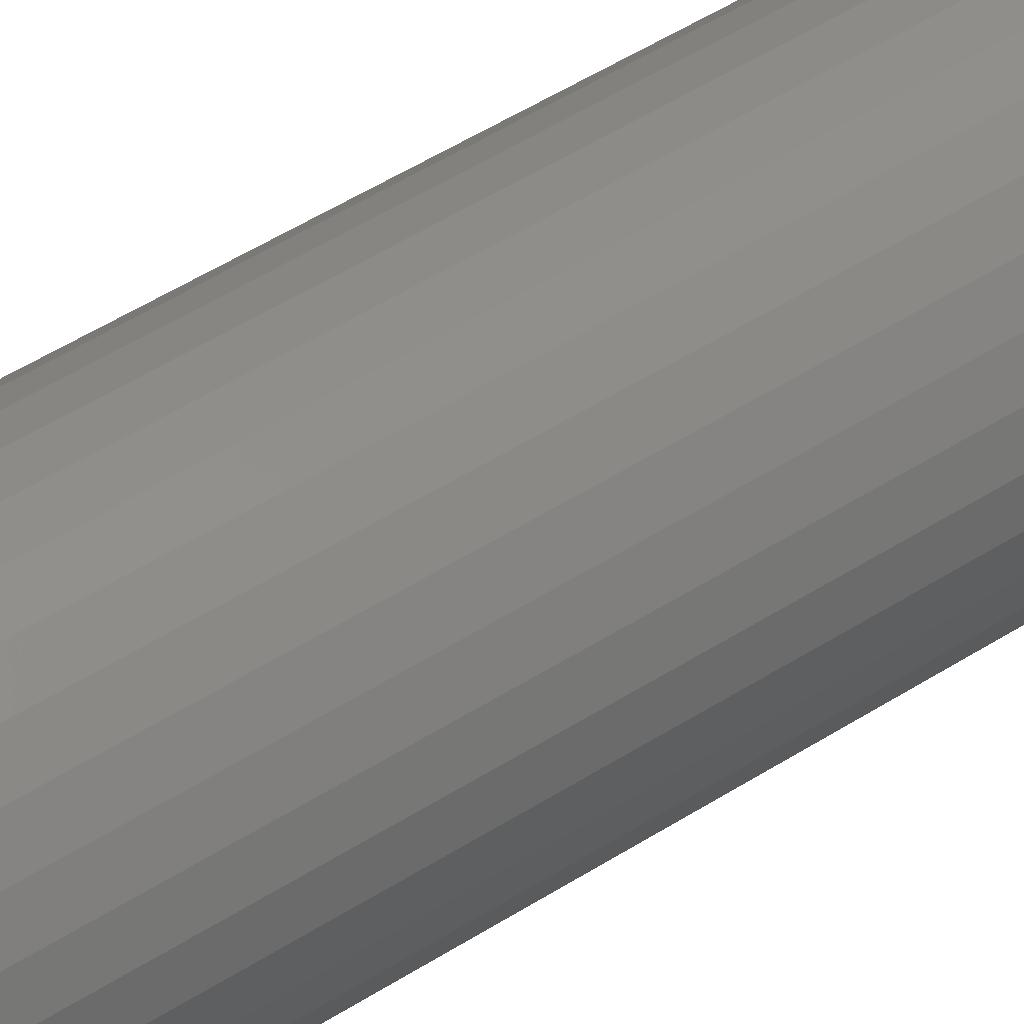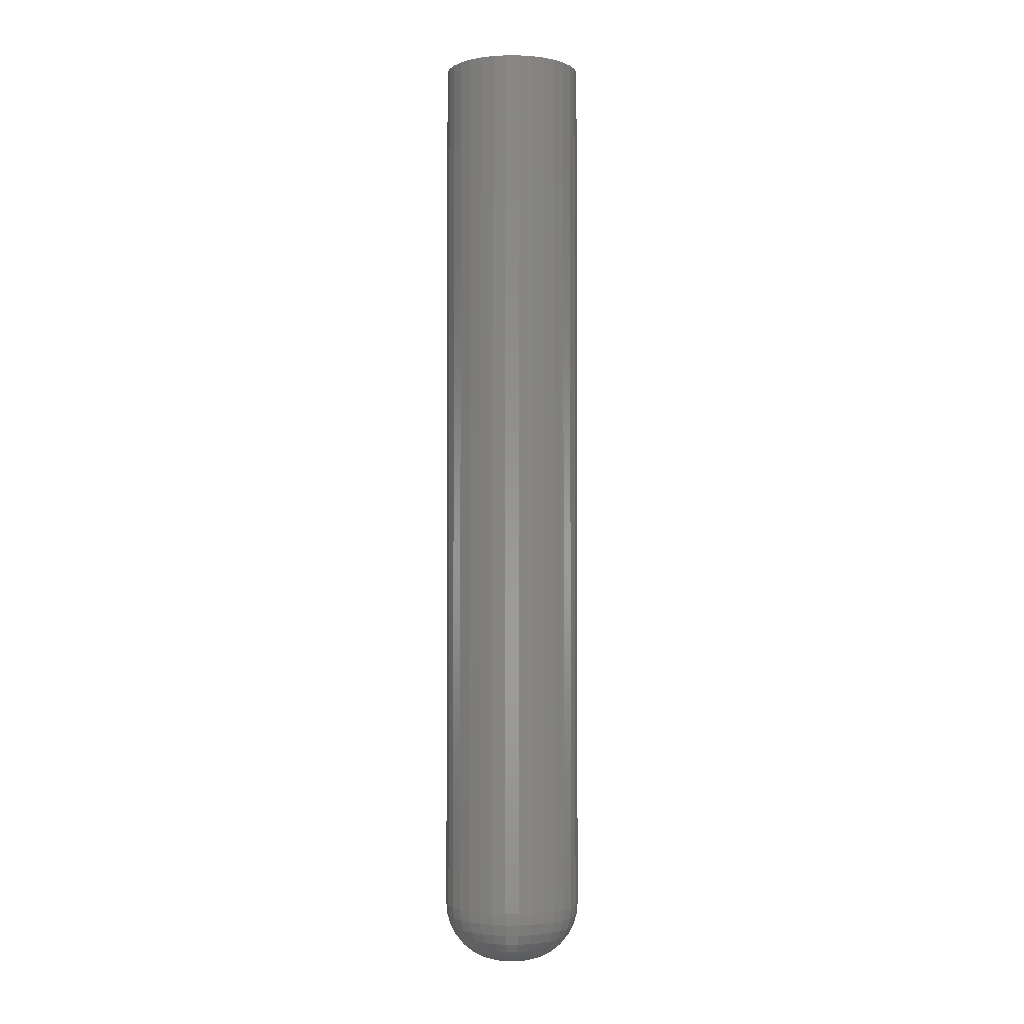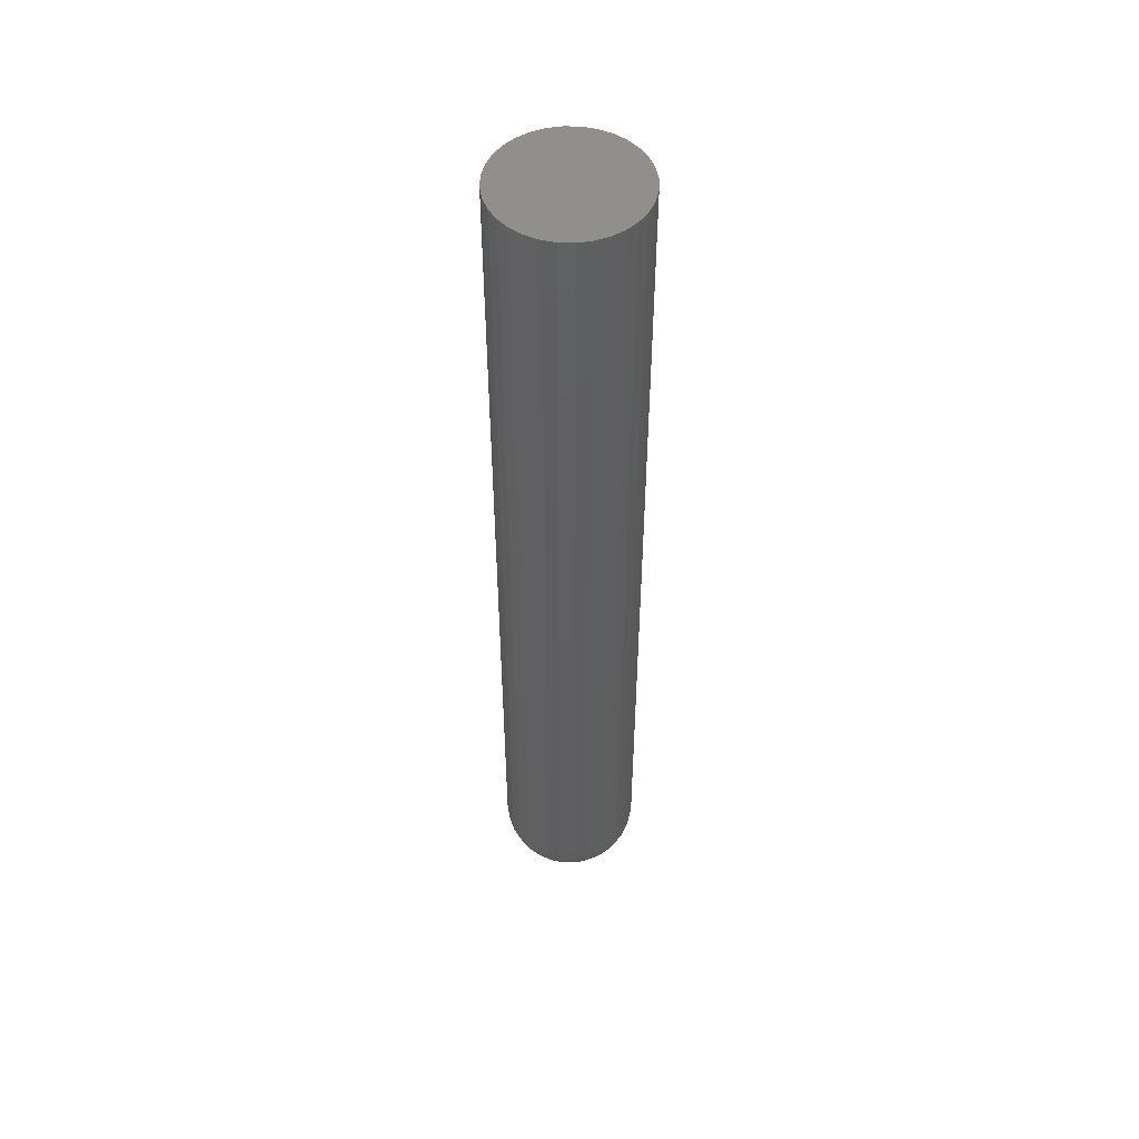
<metadata>
{"format":"stl","ext":"stl","renderer":"f3d","projection":"perspective","resolution":1024,"background":"white","views":[{"elev":39.9,"azim":49.9,"up":"+Y"},{"elev":-2.2,"azim":28.1,"up":"+Z"},{"elev":50.8,"azim":30.1,"up":"+Z"}]}
</metadata>
<code>
# stl→obj: 320 verts, 636 faces
v 0.00755 0.00466 0
v -0.007174 0.00321 0
v -0.006399 0.00466 0
v 0.008325 0.00321 0
v -0.007651 0.001636 0
v 0.008803 0.001636 0
v -0.007812 9.186e-19 0
v 0.008803 -0.001636 0
v -0.007174 -0.00321 0
v -0.007651 -0.001636 0
v 0.008325 -0.00321 0
v -0.006399 -0.00466 0
v 0.00755 -0.00466 0
v -0.005356 -0.005931 0
v 0.006507 -0.005931 0
v -0.004085 -0.006974 0
v -0.002634 -0.00775 0
v 0.008964 -2.163e-18 0
v 0.006507 0.005931 0
v -0.005356 0.005931 0
v -0.004085 0.006974 0
v -0.002634 0.00775 0
v -0.001061 0.008227 0
v 0.0005757 0.008388 0
v 0.002212 0.008227 0
v 0.003786 0.00775 0
v 0.005236 0.006974 0
v 0.005236 -0.006974 0
v 0.003786 -0.00775 0
v 0.002212 -0.008227 0
v 0.0005757 -0.008388 0
v -0.001061 -0.008227 0
v 0.05584 -1.354e-17 0.04688
v 0.05584 0 0.75
v 0.05478 -0.01078 0.04688
v 0.05478 -0.01078 0.75
v 0.05163 -0.02115 0.04688
v 0.05163 -0.02115 0.75
v 0.04653 -0.0307 0.04688
v 0.04653 -0.0307 0.75
v 0.03965 -0.03908 0.04688
v 0.03965 -0.03908 0.75
v 0.03128 -0.04595 0.04688
v 0.03128 -0.04595 0.75
v 0.02172 -0.05106 0.04688
v 0.02172 -0.05106 0.75
v 0.01136 -0.0542 0.04688
v 0.01136 -0.0542 0.75
v 0.0005757 -0.05526 0.04688
v 0.0005757 -0.05526 0.75
v -0.01021 -0.0542 0.04688
v -0.01021 -0.0542 0.75
v -0.02057 -0.05106 0.04688
v -0.02057 -0.05106 0.75
v -0.03013 -0.04595 0.04688
v -0.03013 -0.04595 0.75
v -0.0385 -0.03908 0.04688
v -0.0385 -0.03908 0.75
v -0.04537 -0.0307 0.04688
v -0.04537 -0.0307 0.75
v -0.05048 -0.02115 0.04688
v -0.05048 -0.02115 0.75
v -0.05363 -0.01078 0.04688
v -0.05363 -0.01078 0.75
v -0.05469 6.768e-18 0.04688
v -0.05469 6.768e-18 0.75
v -0.05363 0.01078 0.04688
v -0.05363 0.01078 0.75
v -0.05048 0.02115 0.04688
v -0.05048 0.02115 0.75
v -0.04537 0.0307 0.04688
v -0.04537 0.0307 0.75
v -0.0385 0.03908 0.04688
v -0.0385 0.03908 0.75
v -0.03013 0.04595 0.04688
v -0.03013 0.04595 0.75
v -0.02057 0.05106 0.04688
v -0.02057 0.05106 0.75
v -0.01021 0.0542 0.04688
v -0.01021 0.0542 0.75
v 0.0005757 0.05526 0.04688
v 0.0005757 0.05526 0.75
v 0.01136 0.0542 0.04688
v 0.01136 0.0542 0.75
v 0.02172 0.05106 0.04688
v 0.02172 0.05106 0.75
v 0.03128 0.04595 0.04688
v 0.03128 0.04595 0.75
v 0.03965 0.03908 0.04688
v 0.03965 0.03908 0.75
v 0.04653 0.0307 0.04688
v 0.04653 0.0307 0.75
v 0.05163 0.02115 0.04688
v 0.05163 0.02115 0.75
v 0.05478 0.01078 0.04688
v 0.05478 0.01078 0.75
v -0.05379 2.776e-17 0.03773
v -0.05274 0.01061 0.03773
v -0.05112 2.429e-17 0.02894
v -0.05013 0.01009 0.02894
v -0.04679 2.429e-17 0.02083
v -0.04588 0.00924 0.02083
v -0.04096 1.735e-17 0.01373
v -0.04016 0.008103 0.01373
v -0.03385 1.561e-17 0.0079
v -0.03319 0.006717 0.0079
v -0.02575 1.041e-17 0.003568
v -0.02524 0.005136 0.003568
v -0.01696 6.072e-18 0.0009007
v -0.01662 0.003421 0.0009007
v 0.05389 0.01061 0.03773
v 0.05494 -6.939e-18 0.03773
v 0.05128 0.01009 0.02894
v 0.05227 0 0.02894
v 0.04703 0.00924 0.02083
v 0.04794 -3.469e-18 0.02083
v 0.04131 0.008103 0.01373
v 0.04211 0 0.01373
v 0.03434 0.006717 0.0079
v 0.03501 -3.469e-18 0.0079
v 0.0264 0.005136 0.003568
v 0.0269 -3.469e-18 0.003568
v 0.01777 0.003421 0.0009007
v 0.01811 -3.469e-18 0.0009007
v 0.0508 0.0208 0.03773
v 0.04834 0.01978 0.02894
v 0.04433 0.01813 0.02083
v 0.03895 0.01589 0.01373
v 0.03239 0.01318 0.0079
v 0.0249 0.01007 0.003568
v 0.01677 0.00671 0.0009007
v 0.04578 0.0302 0.03773
v 0.04356 0.02872 0.02894
v 0.03996 0.02631 0.02083
v 0.03511 0.02307 0.01373
v 0.0292 0.01913 0.0079
v 0.02247 0.01463 0.003568
v 0.01515 0.009741 0.0009007
v 0.03902 0.03844 0.03773
v 0.03713 0.03655 0.02894
v 0.03407 0.03349 0.02083
v 0.02994 0.02937 0.01373
v 0.02492 0.02435 0.0079
v 0.01919 0.01862 0.003568
v 0.01297 0.0124 0.0009007
v 0.03078 0.0452 0.03773
v 0.0293 0.04298 0.02894
v 0.02689 0.03938 0.02083
v 0.02365 0.03453 0.01373
v 0.0197 0.02863 0.0079
v 0.0152 0.02189 0.003568
v 0.01032 0.01458 0.0009007
v 0.02138 0.05022 0.03773
v 0.02036 0.04776 0.02894
v 0.0187 0.04376 0.02083
v 0.01647 0.03837 0.01373
v 0.01375 0.03181 0.0079
v 0.01065 0.02432 0.003568
v 0.007285 0.0162 0.0009007
v 0.01118 0.05332 0.03773
v 0.01066 0.0507 0.02894
v 0.009816 0.04645 0.02083
v 0.008678 0.04074 0.01373
v 0.007293 0.03377 0.0079
v 0.005712 0.02582 0.003568
v 0.003996 0.0172 0.0009007
v 0.0005757 0.05436 0.03773
v 0.0005757 0.0517 0.02894
v 0.0005757 0.04736 0.02083
v 0.0005757 0.04153 0.01373
v 0.0005757 0.03443 0.0079
v 0.0005757 0.02633 0.003568
v 0.0005757 0.01753 0.0009007
v -0.01003 0.05332 0.03773
v -0.00951 0.0507 0.02894
v -0.008664 0.04645 0.02083
v -0.007527 0.04074 0.01373
v -0.006141 0.03377 0.0079
v -0.00456 0.02582 0.003568
v -0.002845 0.0172 0.0009007
v -0.02023 0.05022 0.03773
v -0.01921 0.04776 0.02894
v -0.01755 0.04376 0.02083
v -0.01532 0.03837 0.01373
v -0.0126 0.03181 0.0079
v -0.009499 0.02432 0.003568
v -0.006134 0.0162 0.0009007
v -0.02963 0.0452 0.03773
v -0.02814 0.04298 0.02894
v -0.02574 0.03938 0.02083
v -0.0225 0.03453 0.01373
v -0.01855 0.02863 0.0079
v -0.01405 0.02189 0.003568
v -0.009165 0.01458 0.0009007
v -0.03786 0.03844 0.03773
v -0.03598 0.03655 0.02894
v -0.03292 0.03349 0.02083
v -0.02879 0.02937 0.01373
v -0.02377 0.02435 0.0079
v -0.01804 0.01862 0.003568
v -0.01182 0.0124 0.0009007
v -0.04463 0.0302 0.03773
v -0.04241 0.02872 0.02894
v -0.03881 0.02631 0.02083
v -0.03396 0.02307 0.01373
v -0.02805 0.01913 0.0079
v -0.02131 0.01463 0.003568
v -0.014 0.009741 0.0009007
v -0.04965 0.0208 0.03773
v -0.04718 0.01978 0.02894
v -0.04318 0.01813 0.02083
v -0.0378 0.01589 0.01373
v -0.03123 0.01318 0.0079
v -0.02375 0.01007 0.003568
v -0.01562 0.00671 0.0009007
v 0.05389 -0.01061 0.03773
v 0.05128 -0.01009 0.02894
v 0.04703 -0.00924 0.02083
v 0.04131 -0.008103 0.01373
v 0.03434 -0.006717 0.0079
v 0.0264 -0.005136 0.003568
v 0.01777 -0.003421 0.0009007
v -0.05274 -0.01061 0.03773
v -0.05013 -0.01009 0.02894
v -0.04588 -0.00924 0.02083
v -0.04016 -0.008103 0.01373
v -0.03319 -0.006717 0.0079
v -0.02524 -0.005136 0.003568
v -0.01662 -0.003421 0.0009007
v -0.04965 -0.0208 0.03773
v -0.04718 -0.01978 0.02894
v -0.04318 -0.01813 0.02083
v -0.0378 -0.01589 0.01373
v -0.03123 -0.01318 0.0079
v -0.02375 -0.01007 0.003568
v -0.01562 -0.00671 0.0009007
v -0.04463 -0.0302 0.03773
v -0.04241 -0.02872 0.02894
v -0.03881 -0.02631 0.02083
v -0.03396 -0.02307 0.01373
v -0.02805 -0.01913 0.0079
v -0.02131 -0.01463 0.003568
v -0.014 -0.009741 0.0009007
v -0.03786 -0.03844 0.03773
v -0.03598 -0.03655 0.02894
v -0.03292 -0.03349 0.02083
v -0.02879 -0.02937 0.01373
v -0.02377 -0.02435 0.0079
v -0.01804 -0.01862 0.003568
v -0.01182 -0.0124 0.0009007
v -0.02963 -0.0452 0.03773
v -0.02814 -0.04298 0.02894
v -0.02574 -0.03938 0.02083
v -0.0225 -0.03453 0.01373
v -0.01855 -0.02863 0.0079
v -0.01405 -0.02189 0.003568
v -0.009165 -0.01458 0.0009007
v -0.02023 -0.05022 0.03773
v -0.01921 -0.04776 0.02894
v -0.01755 -0.04376 0.02083
v -0.01532 -0.03837 0.01373
v -0.0126 -0.03181 0.0079
v -0.009499 -0.02432 0.003568
v -0.006134 -0.0162 0.0009007
v -0.01003 -0.05332 0.03773
v -0.00951 -0.0507 0.02894
v -0.008664 -0.04645 0.02083
v -0.007527 -0.04074 0.01373
v -0.006141 -0.03377 0.0079
v -0.00456 -0.02582 0.003568
v -0.002845 -0.0172 0.0009007
v 0.0005757 -0.05436 0.03773
v 0.0005757 -0.0517 0.02894
v 0.0005757 -0.04736 0.02083
v 0.0005757 -0.04153 0.01373
v 0.0005757 -0.03443 0.0079
v 0.0005757 -0.02633 0.003568
v 0.0005757 -0.01753 0.0009007
v 0.01118 -0.05332 0.03773
v 0.01066 -0.0507 0.02894
v 0.009816 -0.04645 0.02083
v 0.008678 -0.04074 0.01373
v 0.007293 -0.03377 0.0079
v 0.005712 -0.02582 0.003568
v 0.003996 -0.0172 0.0009007
v 0.02138 -0.05022 0.03773
v 0.02036 -0.04776 0.02894
v 0.0187 -0.04376 0.02083
v 0.01647 -0.03837 0.01373
v 0.01375 -0.03181 0.0079
v 0.01065 -0.02432 0.003568
v 0.007285 -0.0162 0.0009007
v 0.03078 -0.0452 0.03773
v 0.0293 -0.04298 0.02894
v 0.02689 -0.03938 0.02083
v 0.02365 -0.03453 0.01373
v 0.0197 -0.02863 0.0079
v 0.0152 -0.02189 0.003568
v 0.01032 -0.01458 0.0009007
v 0.03902 -0.03844 0.03773
v 0.03713 -0.03655 0.02894
v 0.03407 -0.03349 0.02083
v 0.02994 -0.02937 0.01373
v 0.02492 -0.02435 0.0079
v 0.01919 -0.01862 0.003568
v 0.01297 -0.0124 0.0009007
v 0.04578 -0.0302 0.03773
v 0.04356 -0.02872 0.02894
v 0.03996 -0.02631 0.02083
v 0.03511 -0.02307 0.01373
v 0.0292 -0.01913 0.0079
v 0.02247 -0.01463 0.003568
v 0.01515 -0.009741 0.0009007
v 0.0508 -0.0208 0.03773
v 0.04834 -0.01978 0.02894
v 0.04433 -0.01813 0.02083
v 0.03895 -0.01589 0.01373
v 0.03239 -0.01318 0.0079
v 0.0249 -0.01007 0.003568
v 0.01677 -0.00671 0.0009007
f 1 2 3
f 4 2 1
f 4 5 2
f 6 5 4
f 5 6 7
f 8 9 10
f 11 9 8
f 11 12 9
f 13 12 11
f 13 14 12
f 15 14 13
f 15 16 14
f 17 16 15
f 18 8 10
f 18 10 7
f 18 7 6
f 19 1 3
f 19 3 20
f 19 20 21
f 19 21 22
f 19 22 23
f 19 23 24
f 19 24 25
f 19 25 26
f 19 26 27
f 28 29 30
f 28 30 31
f 28 31 32
f 28 32 17
f 28 17 15
f 33 34 35
f 35 34 36
f 35 36 37
f 37 36 38
f 37 38 39
f 39 38 40
f 39 40 41
f 41 40 42
f 41 42 43
f 43 42 44
f 43 44 45
f 45 44 46
f 45 46 47
f 47 46 48
f 47 48 49
f 49 48 50
f 49 50 51
f 51 50 52
f 51 52 53
f 53 52 54
f 53 54 55
f 55 54 56
f 55 56 57
f 57 56 58
f 57 58 59
f 59 58 60
f 59 60 61
f 61 60 62
f 61 62 63
f 63 62 64
f 63 64 65
f 65 64 66
f 65 66 67
f 67 66 68
f 67 68 69
f 69 68 70
f 69 70 71
f 71 70 72
f 71 72 73
f 73 72 74
f 73 74 75
f 75 74 76
f 75 76 77
f 77 76 78
f 77 78 79
f 79 78 80
f 79 80 81
f 81 80 82
f 81 82 83
f 83 82 84
f 83 84 85
f 85 84 86
f 85 86 87
f 87 86 88
f 87 88 89
f 89 88 90
f 89 90 91
f 91 90 92
f 91 92 93
f 93 92 94
f 93 94 95
f 95 94 96
f 95 96 33
f 33 96 34
f 65 67 97
f 97 67 98
f 97 98 99
f 99 98 100
f 99 100 101
f 101 100 102
f 101 102 103
f 103 102 104
f 103 104 105
f 105 104 106
f 105 106 107
f 107 106 108
f 107 108 109
f 109 108 110
f 109 110 7
f 7 110 5
f 95 33 111
f 111 33 112
f 111 112 113
f 113 112 114
f 113 114 115
f 115 114 116
f 115 116 117
f 117 116 118
f 117 118 119
f 119 118 120
f 119 120 121
f 121 120 122
f 121 122 123
f 123 122 124
f 123 124 6
f 6 124 18
f 93 95 125
f 125 95 111
f 125 111 126
f 126 111 113
f 126 113 127
f 127 113 115
f 127 115 128
f 128 115 117
f 128 117 129
f 129 117 119
f 129 119 130
f 130 119 121
f 130 121 131
f 131 121 123
f 131 123 4
f 4 123 6
f 91 93 132
f 132 93 125
f 132 125 133
f 133 125 126
f 133 126 134
f 134 126 127
f 134 127 135
f 135 127 128
f 135 128 136
f 136 128 129
f 136 129 137
f 137 129 130
f 137 130 138
f 138 130 131
f 138 131 1
f 1 131 4
f 89 91 139
f 139 91 132
f 139 132 140
f 140 132 133
f 140 133 141
f 141 133 134
f 141 134 142
f 142 134 135
f 142 135 143
f 143 135 136
f 143 136 144
f 144 136 137
f 144 137 145
f 145 137 138
f 145 138 19
f 19 138 1
f 87 89 146
f 146 89 139
f 146 139 147
f 147 139 140
f 147 140 148
f 148 140 141
f 148 141 149
f 149 141 142
f 149 142 150
f 150 142 143
f 150 143 151
f 151 143 144
f 151 144 152
f 152 144 145
f 152 145 27
f 27 145 19
f 85 87 153
f 153 87 146
f 153 146 154
f 154 146 147
f 154 147 155
f 155 147 148
f 155 148 156
f 156 148 149
f 156 149 157
f 157 149 150
f 157 150 158
f 158 150 151
f 158 151 159
f 159 151 152
f 159 152 26
f 26 152 27
f 83 85 160
f 160 85 153
f 160 153 161
f 161 153 154
f 161 154 162
f 162 154 155
f 162 155 163
f 163 155 156
f 163 156 164
f 164 156 157
f 164 157 165
f 165 157 158
f 165 158 166
f 166 158 159
f 166 159 25
f 25 159 26
f 81 83 167
f 167 83 160
f 167 160 168
f 168 160 161
f 168 161 169
f 169 161 162
f 169 162 170
f 170 162 163
f 170 163 171
f 171 163 164
f 171 164 172
f 172 164 165
f 172 165 173
f 173 165 166
f 173 166 24
f 24 166 25
f 79 81 174
f 174 81 167
f 174 167 175
f 175 167 168
f 175 168 176
f 176 168 169
f 176 169 177
f 177 169 170
f 177 170 178
f 178 170 171
f 178 171 179
f 179 171 172
f 179 172 180
f 180 172 173
f 180 173 23
f 23 173 24
f 77 79 181
f 181 79 174
f 181 174 182
f 182 174 175
f 182 175 183
f 183 175 176
f 183 176 184
f 184 176 177
f 184 177 185
f 185 177 178
f 185 178 186
f 186 178 179
f 186 179 187
f 187 179 180
f 187 180 22
f 22 180 23
f 75 77 188
f 188 77 181
f 188 181 189
f 189 181 182
f 189 182 190
f 190 182 183
f 190 183 191
f 191 183 184
f 191 184 192
f 192 184 185
f 192 185 193
f 193 185 186
f 193 186 194
f 194 186 187
f 194 187 21
f 21 187 22
f 73 75 195
f 195 75 188
f 195 188 196
f 196 188 189
f 196 189 197
f 197 189 190
f 197 190 198
f 198 190 191
f 198 191 199
f 199 191 192
f 199 192 200
f 200 192 193
f 200 193 201
f 201 193 194
f 201 194 20
f 20 194 21
f 71 73 202
f 202 73 195
f 202 195 203
f 203 195 196
f 203 196 204
f 204 196 197
f 204 197 205
f 205 197 198
f 205 198 206
f 206 198 199
f 206 199 207
f 207 199 200
f 207 200 208
f 208 200 201
f 208 201 3
f 3 201 20
f 69 71 209
f 209 71 202
f 209 202 210
f 210 202 203
f 210 203 211
f 211 203 204
f 211 204 212
f 212 204 205
f 212 205 213
f 213 205 206
f 213 206 214
f 214 206 207
f 214 207 215
f 215 207 208
f 215 208 2
f 2 208 3
f 67 69 98
f 98 69 209
f 98 209 100
f 100 209 210
f 100 210 102
f 102 210 211
f 102 211 104
f 104 211 212
f 104 212 106
f 106 212 213
f 106 213 108
f 108 213 214
f 108 214 110
f 110 214 215
f 110 215 5
f 5 215 2
f 33 35 112
f 112 35 216
f 112 216 114
f 114 216 217
f 114 217 116
f 116 217 218
f 116 218 118
f 118 218 219
f 118 219 120
f 120 219 220
f 120 220 122
f 122 220 221
f 122 221 124
f 124 221 222
f 124 222 18
f 18 222 8
f 63 65 223
f 223 65 97
f 223 97 224
f 224 97 99
f 224 99 225
f 225 99 101
f 225 101 226
f 226 101 103
f 226 103 227
f 227 103 105
f 227 105 228
f 228 105 107
f 228 107 229
f 229 107 109
f 229 109 10
f 10 109 7
f 61 63 230
f 230 63 223
f 230 223 231
f 231 223 224
f 231 224 232
f 232 224 225
f 232 225 233
f 233 225 226
f 233 226 234
f 234 226 227
f 234 227 235
f 235 227 228
f 235 228 236
f 236 228 229
f 236 229 9
f 9 229 10
f 59 61 237
f 237 61 230
f 237 230 238
f 238 230 231
f 238 231 239
f 239 231 232
f 239 232 240
f 240 232 233
f 240 233 241
f 241 233 234
f 241 234 242
f 242 234 235
f 242 235 243
f 243 235 236
f 243 236 12
f 12 236 9
f 57 59 244
f 244 59 237
f 244 237 245
f 245 237 238
f 245 238 246
f 246 238 239
f 246 239 247
f 247 239 240
f 247 240 248
f 248 240 241
f 248 241 249
f 249 241 242
f 249 242 250
f 250 242 243
f 250 243 14
f 14 243 12
f 55 57 251
f 251 57 244
f 251 244 252
f 252 244 245
f 252 245 253
f 253 245 246
f 253 246 254
f 254 246 247
f 254 247 255
f 255 247 248
f 255 248 256
f 256 248 249
f 256 249 257
f 257 249 250
f 257 250 16
f 16 250 14
f 53 55 258
f 258 55 251
f 258 251 259
f 259 251 252
f 259 252 260
f 260 252 253
f 260 253 261
f 261 253 254
f 261 254 262
f 262 254 255
f 262 255 263
f 263 255 256
f 263 256 264
f 264 256 257
f 264 257 17
f 17 257 16
f 51 53 265
f 265 53 258
f 265 258 266
f 266 258 259
f 266 259 267
f 267 259 260
f 267 260 268
f 268 260 261
f 268 261 269
f 269 261 262
f 269 262 270
f 270 262 263
f 270 263 271
f 271 263 264
f 271 264 32
f 32 264 17
f 49 51 272
f 272 51 265
f 272 265 273
f 273 265 266
f 273 266 274
f 274 266 267
f 274 267 275
f 275 267 268
f 275 268 276
f 276 268 269
f 276 269 277
f 277 269 270
f 277 270 278
f 278 270 271
f 278 271 31
f 31 271 32
f 47 49 279
f 279 49 272
f 279 272 280
f 280 272 273
f 280 273 281
f 281 273 274
f 281 274 282
f 282 274 275
f 282 275 283
f 283 275 276
f 283 276 284
f 284 276 277
f 284 277 285
f 285 277 278
f 285 278 30
f 30 278 31
f 45 47 286
f 286 47 279
f 286 279 287
f 287 279 280
f 287 280 288
f 288 280 281
f 288 281 289
f 289 281 282
f 289 282 290
f 290 282 283
f 290 283 291
f 291 283 284
f 291 284 292
f 292 284 285
f 292 285 29
f 29 285 30
f 43 45 293
f 293 45 286
f 293 286 294
f 294 286 287
f 294 287 295
f 295 287 288
f 295 288 296
f 296 288 289
f 296 289 297
f 297 289 290
f 297 290 298
f 298 290 291
f 298 291 299
f 299 291 292
f 299 292 28
f 28 292 29
f 41 43 300
f 300 43 293
f 300 293 301
f 301 293 294
f 301 294 302
f 302 294 295
f 302 295 303
f 303 295 296
f 303 296 304
f 304 296 297
f 304 297 305
f 305 297 298
f 305 298 306
f 306 298 299
f 306 299 15
f 15 299 28
f 39 41 307
f 307 41 300
f 307 300 308
f 308 300 301
f 308 301 309
f 309 301 302
f 309 302 310
f 310 302 303
f 310 303 311
f 311 303 304
f 311 304 312
f 312 304 305
f 312 305 313
f 313 305 306
f 313 306 13
f 13 306 15
f 37 39 314
f 314 39 307
f 314 307 315
f 315 307 308
f 315 308 316
f 316 308 309
f 316 309 317
f 317 309 310
f 317 310 318
f 318 310 311
f 318 311 319
f 319 311 312
f 319 312 320
f 320 312 313
f 320 313 11
f 11 313 13
f 35 37 216
f 216 37 314
f 216 314 217
f 217 314 315
f 217 315 218
f 218 315 316
f 218 316 219
f 219 316 317
f 219 317 220
f 220 317 318
f 220 318 221
f 221 318 319
f 221 319 222
f 222 319 320
f 222 320 8
f 8 320 11
f 80 84 82
f 84 80 78
f 84 78 86
f 86 78 76
f 86 76 88
f 88 76 74
f 88 74 90
f 90 74 72
f 90 72 92
f 92 72 70
f 92 70 94
f 38 60 40
f 40 60 58
f 40 58 42
f 42 58 56
f 42 56 44
f 44 56 54
f 44 54 46
f 46 54 52
f 46 52 48
f 48 52 50
f 94 70 96
f 96 70 68
f 96 68 34
f 34 68 66
f 34 66 36
f 36 66 64
f 36 64 38
f 38 64 62
f 38 62 60

</code>
